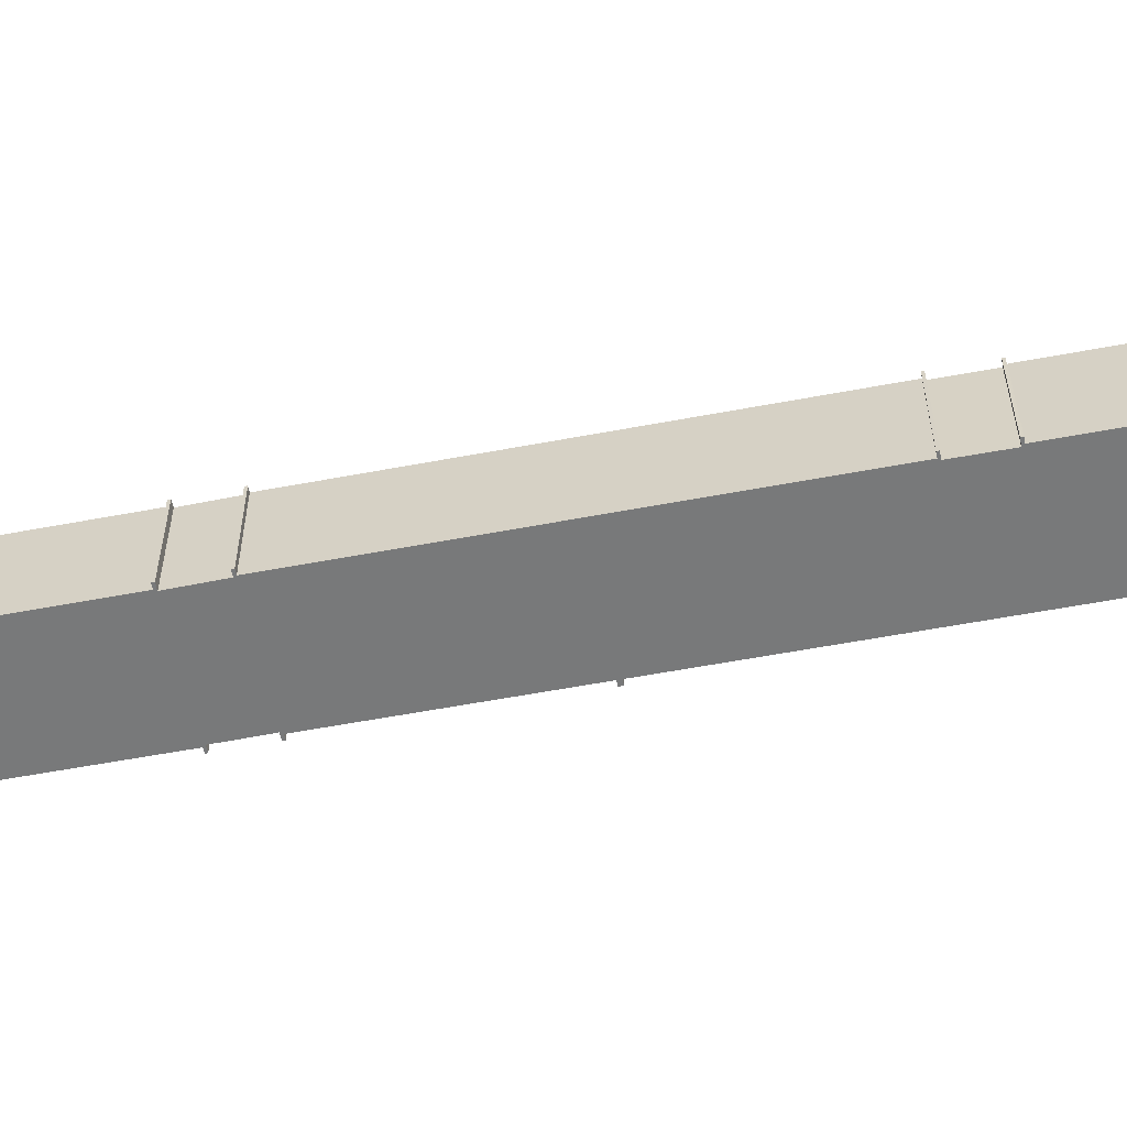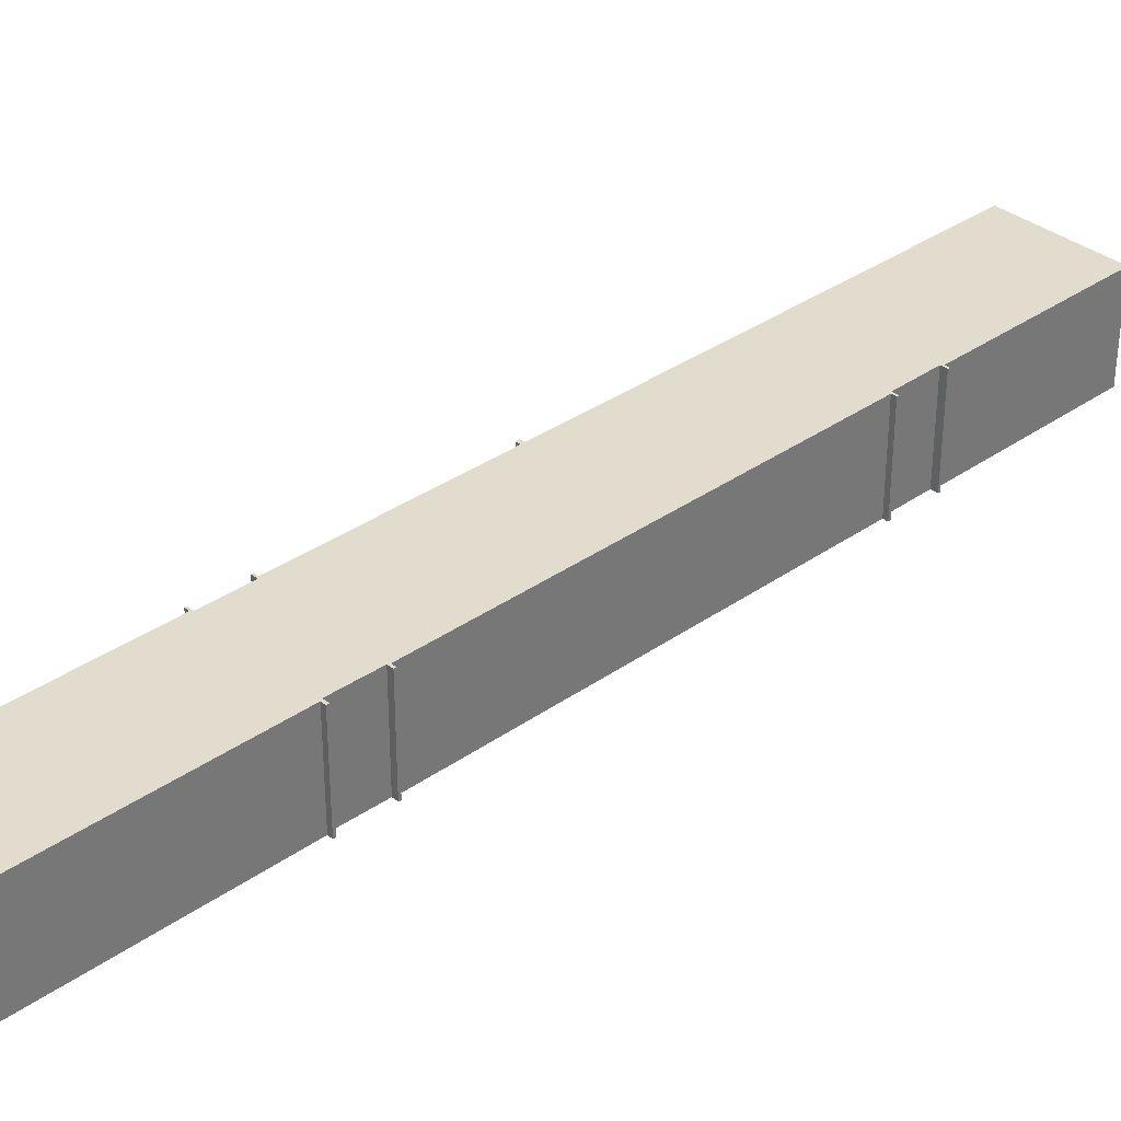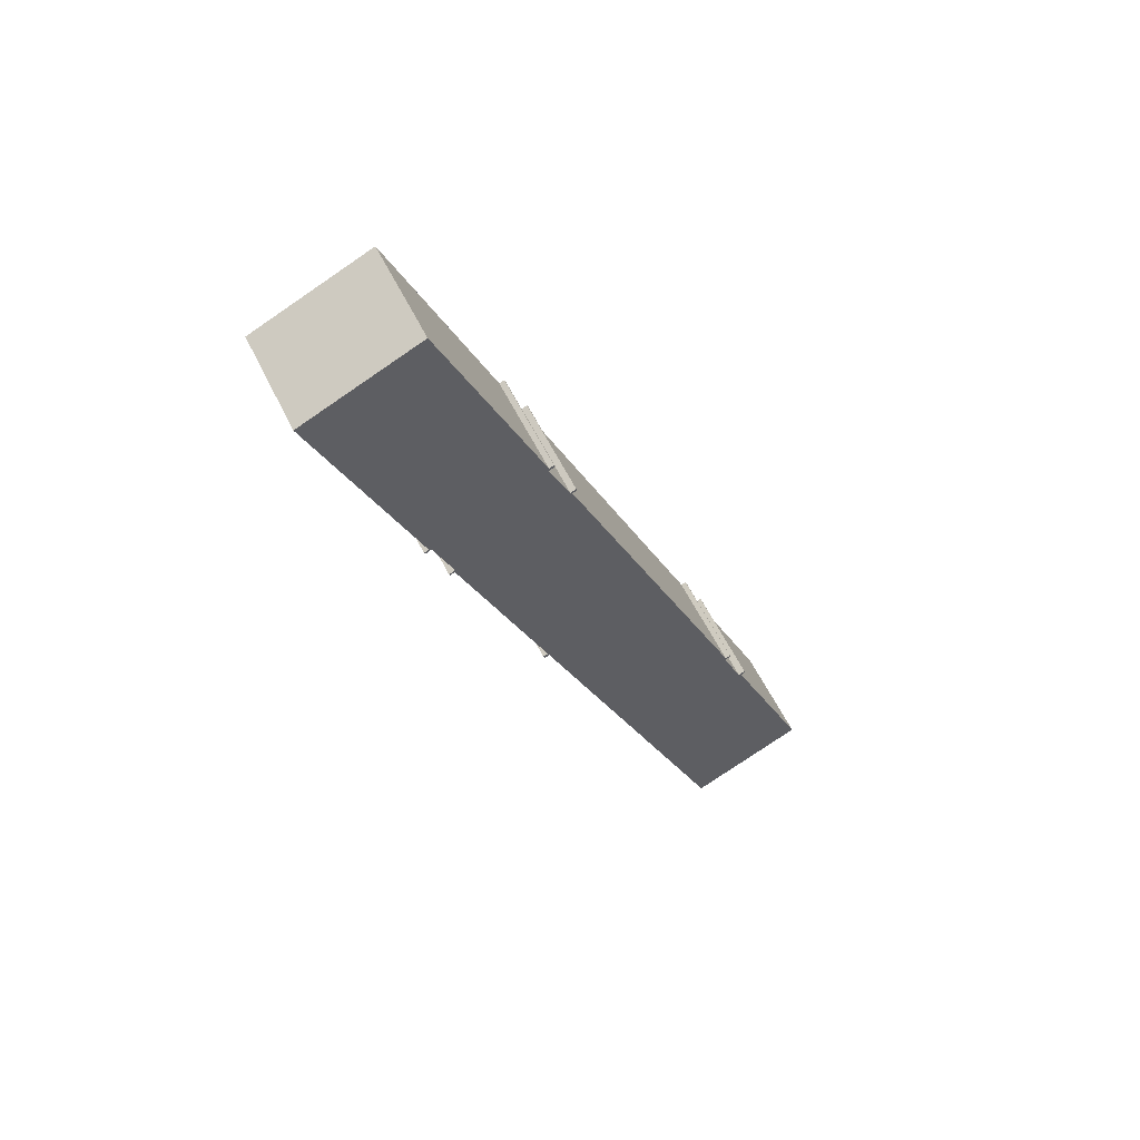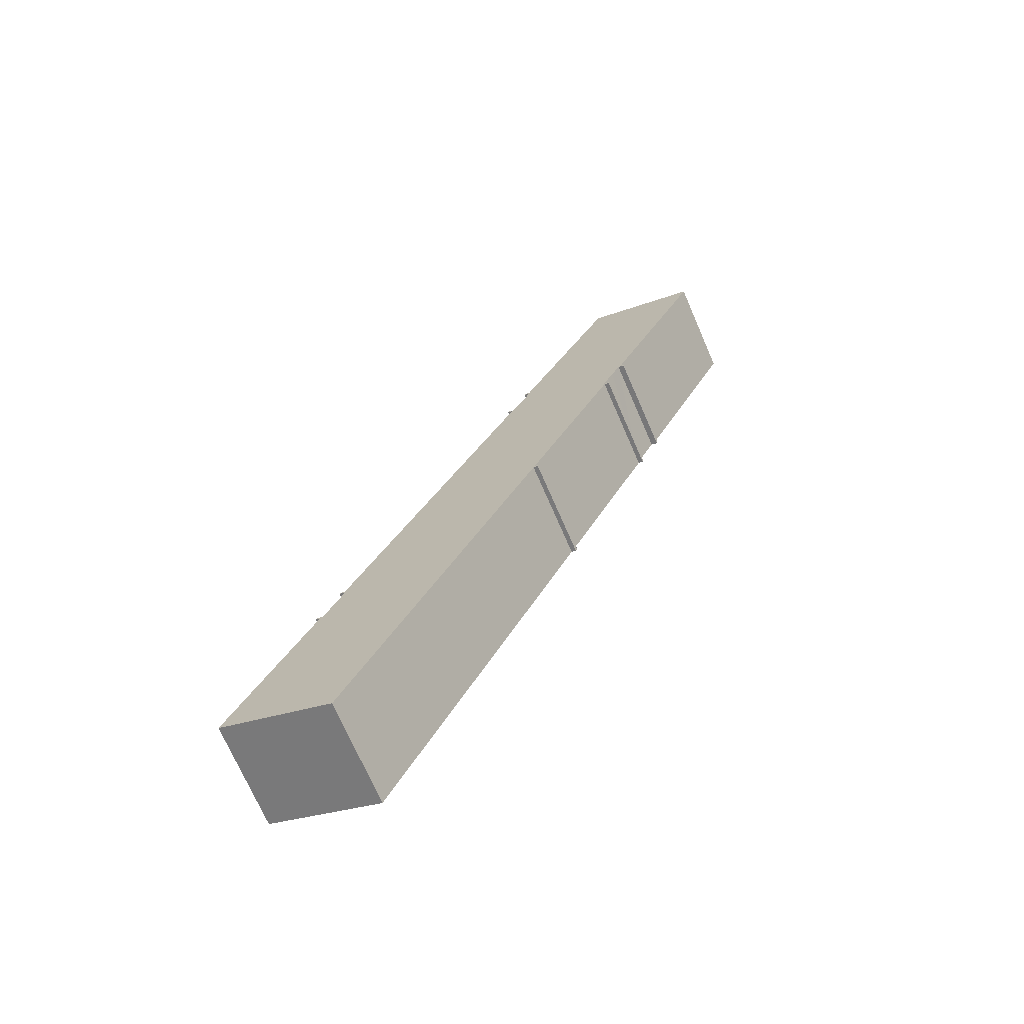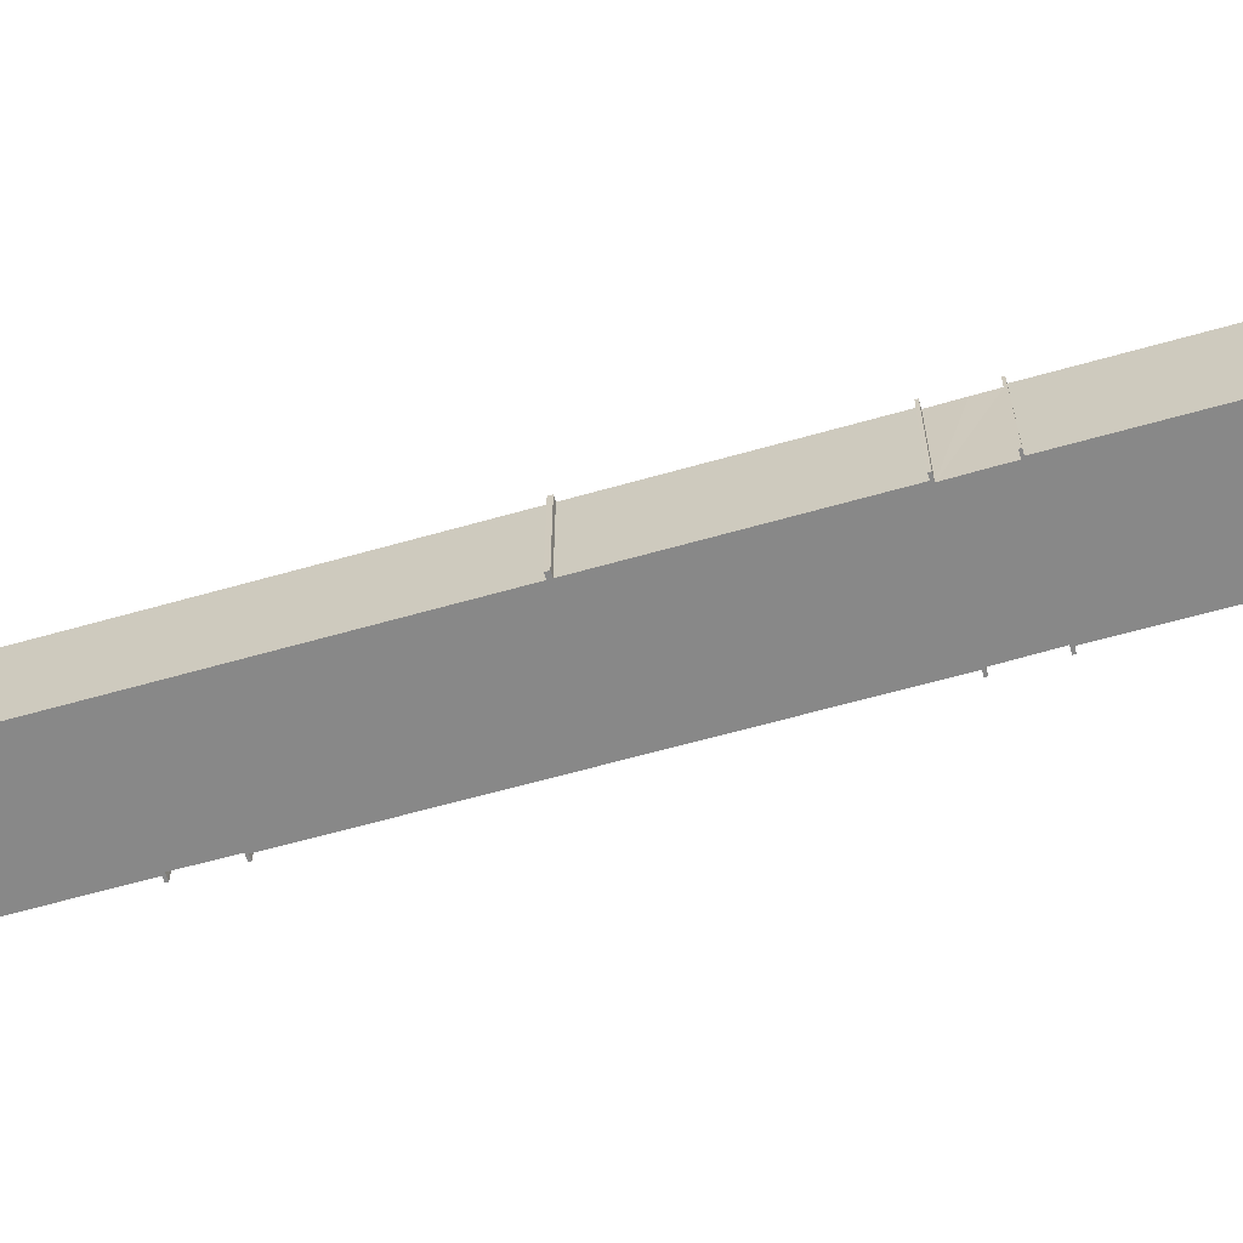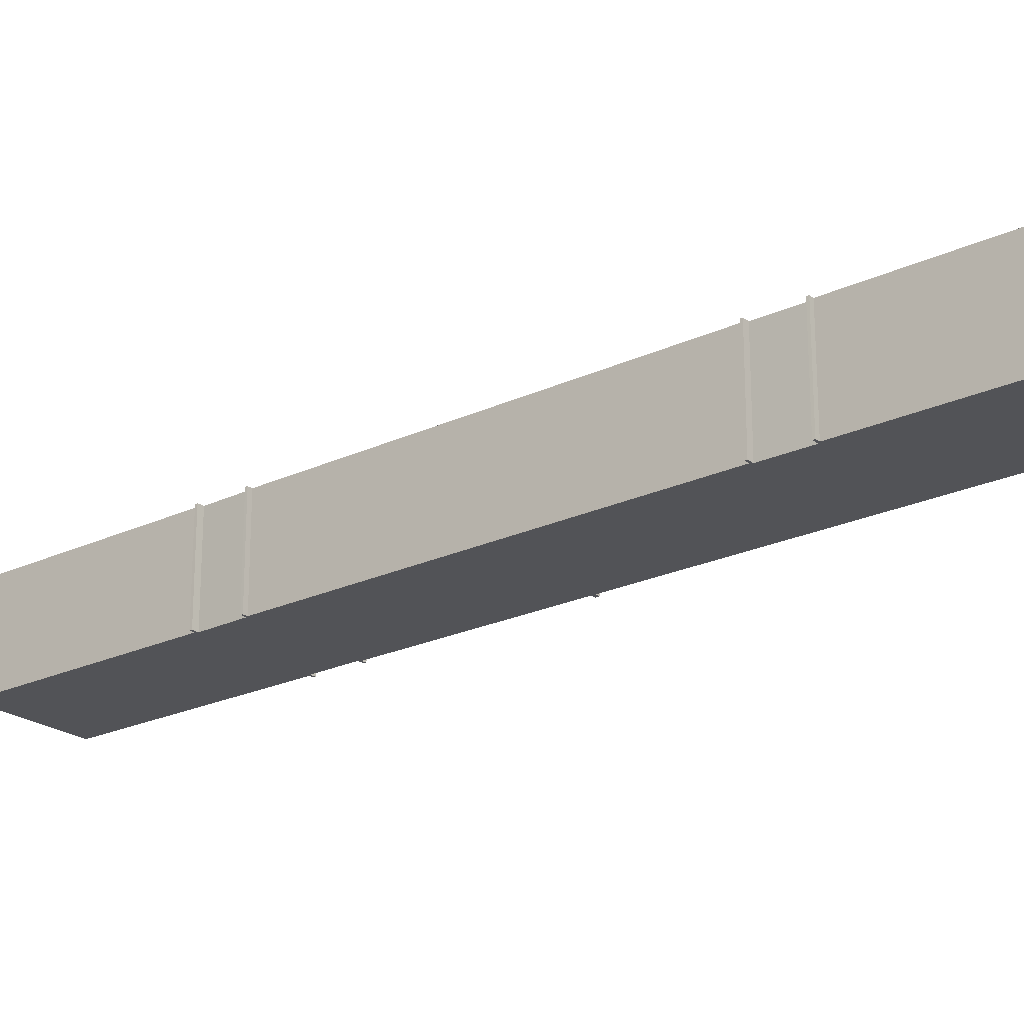
<metadata>
{"format":"obj","ext":"obj","renderer":"f3d","projection":"perspective","resolution":1024,"background":"white","views":[{"elev":-57.7,"azim":77.5,"up":"+Y"},{"elev":34.7,"azim":23.1,"up":"+Y"},{"elev":56.8,"azim":-25.6,"up":"+Z"},{"elev":-71.8,"azim":-156.5,"up":"+Z"},{"elev":-62.8,"azim":-97.5,"up":"+Y"},{"elev":-22.5,"azim":105.5,"up":"+Y"}]}
</metadata>
<code>
v  20.58 10.21 -48.42
v  21.06 10.21 -48.21
v  20.74 10.21 -48.78
v  11.7 10.21 -28.11
v  12.25 10.21 -27.58
v  12.18 10.21 -27.88
v  11.6 10.21 -27.87
v  9.594 10.21 -23.3
v  9.971 10.21 -22.88
v  10.21 10.21 -23.01
v  9.494 10.21 -23.08
v  40.3 10.21 -92.25
v  43.81 10.21 -68.92
v  51.8 10.21 -87.25
v  39.66 10.21 -90.77
v  32.31 10.21 -73.94
v  43.53 10.21 -68.77
v  41.56 10.21 -64.18
v  41.61 10.21 -63.9
v  39.66 10.21 -59.42
v  30.11 10.21 -68.9
v  23.68 10.21 -22.85
v  21.22 10.21 -48.57
v  23.5 10.21 -22.67
v  21.44 10.21 -18.13
v  21.47 10.21 -17.82
v  11.5 10.21 5.018
v  11.06 10.21 -24.95
v  10.56 10.21 -23.81
v  0 10.21 6.252e-16
v  21.95 10.21 -17.61
v  22.06 10.21 -17.85
v  24.07 10.21 -22.41
v  24.17 10.21 -22.65
v  42.09 10.21 -63.69
v  42.19 10.21 -63.91
v  44.19 10.21 -68.49
v  44.28 10.21 -68.72
v  41.61 3.913e-15 -63.9
v  42.09 3.9e-15 -63.69
v  43.53 4.211e-15 -68.77
v  44.19 4.194e-15 -68.49
v  20.58 2.965e-15 -48.42
v  21.06 2.952e-15 -48.21
v  11.6 1.706e-15 -27.87
v  12.25 1.689e-15 -27.58
v  9.494 1.413e-15 -23.08
v  9.971 1.401e-15 -22.88
v  0 0 0
v  11.5 -3.073e-16 5.018
v  21.47 1.091e-15 -17.82
v  21.95 1.078e-15 -17.61
v  23.5 1.388e-15 -22.67
v  24.07 1.372e-15 -22.41
v  42.19 3.913e-15 -63.91
v  41.56 3.93e-15 -64.18
v  43.81 4.22e-15 -68.92
v  51.8 5.342e-15 -87.25
v  22.06 1.093e-15 -17.85
v  21.44 1.11e-15 -18.13
v  24.17 1.387e-15 -22.65
v  39.66 3.639e-15 -59.42
v  23.68 1.399e-15 -22.85
v  44.28 4.208e-15 -68.72
v  40.3 5.649e-15 -92.25
v  21.22 2.974e-15 -48.57
v  20.74 2.987e-15 -48.78
v  12.18 1.707e-15 -27.88
v  11.7 1.721e-15 -28.11
v  10.21 1.409e-15 -23.01
v  9.594 1.427e-15 -23.3
v  39.66 5.558e-15 -90.77
v  32.31 4.527e-15 -73.94
v  30.11 4.219e-15 -68.9
v  11.06 1.528e-15 -24.95
v  10.56 1.458e-15 -23.81
g defaultobject
f 1 2 3
f 4 5 6
f 5 4 7
f 8 9 10
f 9 8 11
f 12 13 14
f 13 12 15
f 13 15 16
f 13 16 17
f 17 16 18
f 18 16 19
f 19 16 20
f 20 16 21
f 20 21 22
f 22 21 23
f 22 23 2
f 2 23 3
f 22 2 6
f 22 6 24
f 24 6 25
f 25 6 26
f 26 6 5
f 26 5 27
f 27 5 28
f 27 28 29
f 27 29 10
f 27 10 9
f 27 9 30
f 25 31 32
f 31 25 26
f 22 33 34
f 33 22 24
f 18 35 36
f 35 18 19
f 13 37 38
f 37 13 17
f 39 35 19
f 35 39 40
f 41 37 17
f 37 41 42
f 43 2 1
f 2 43 44
f 45 5 7
f 5 45 46
f 47 9 11
f 9 47 48
f 49 27 30
f 27 49 50
f 51 31 26
f 31 51 52
f 53 33 24
f 33 53 54
f 40 36 35
f 36 40 55
f 56 17 18
f 17 56 41
f 57 14 13
f 14 57 58
f 50 26 27
f 26 50 51
f 52 32 31
f 32 52 59
f 60 24 25
f 24 60 53
f 54 34 33
f 34 54 61
f 20 39 19
f 39 20 62
f 62 20 22
f 62 22 63
f 55 18 36
f 18 55 56
f 64 13 38
f 13 64 57
f 58 12 14
f 12 58 65
f 66 3 23
f 3 66 67
f 68 4 6
f 4 68 69
f 70 8 10
f 8 70 71
f 59 25 32
f 25 59 60
f 61 22 34
f 22 61 63
f 42 38 37
f 38 42 64
f 65 15 12
f 15 65 16
f 16 65 72
f 16 72 73
f 16 73 21
f 21 73 74
f 21 74 23
f 23 74 66
f 67 1 3
f 1 67 43
f 44 6 2
f 6 44 68
f 46 28 5
f 28 46 29
f 29 46 10
f 10 46 70
f 70 46 75
f 70 75 76
f 71 11 8
f 11 71 47
f 48 30 9
f 30 48 49
f 69 7 4
f 7 69 45
f 47 70 48
f 70 47 71
f 69 68 45
f 67 66 43
f 49 51 50
f 51 49 48
f 51 48 59
f 59 48 60
f 60 48 53
f 53 48 63
f 63 48 70
f 63 70 62
f 62 70 76
f 62 76 75
f 62 75 46
f 62 46 68
f 68 46 45
f 62 68 44
f 62 44 66
f 66 44 43
f 62 66 74
f 62 74 39
f 39 74 55
f 55 74 56
f 56 74 41
f 41 74 57
f 57 74 58
f 58 74 73
f 58 73 72
f 58 72 65
f 41 64 42
f 64 41 57
f 55 40 39
f 53 61 54
f 61 53 63
f 59 52 51

</code>
